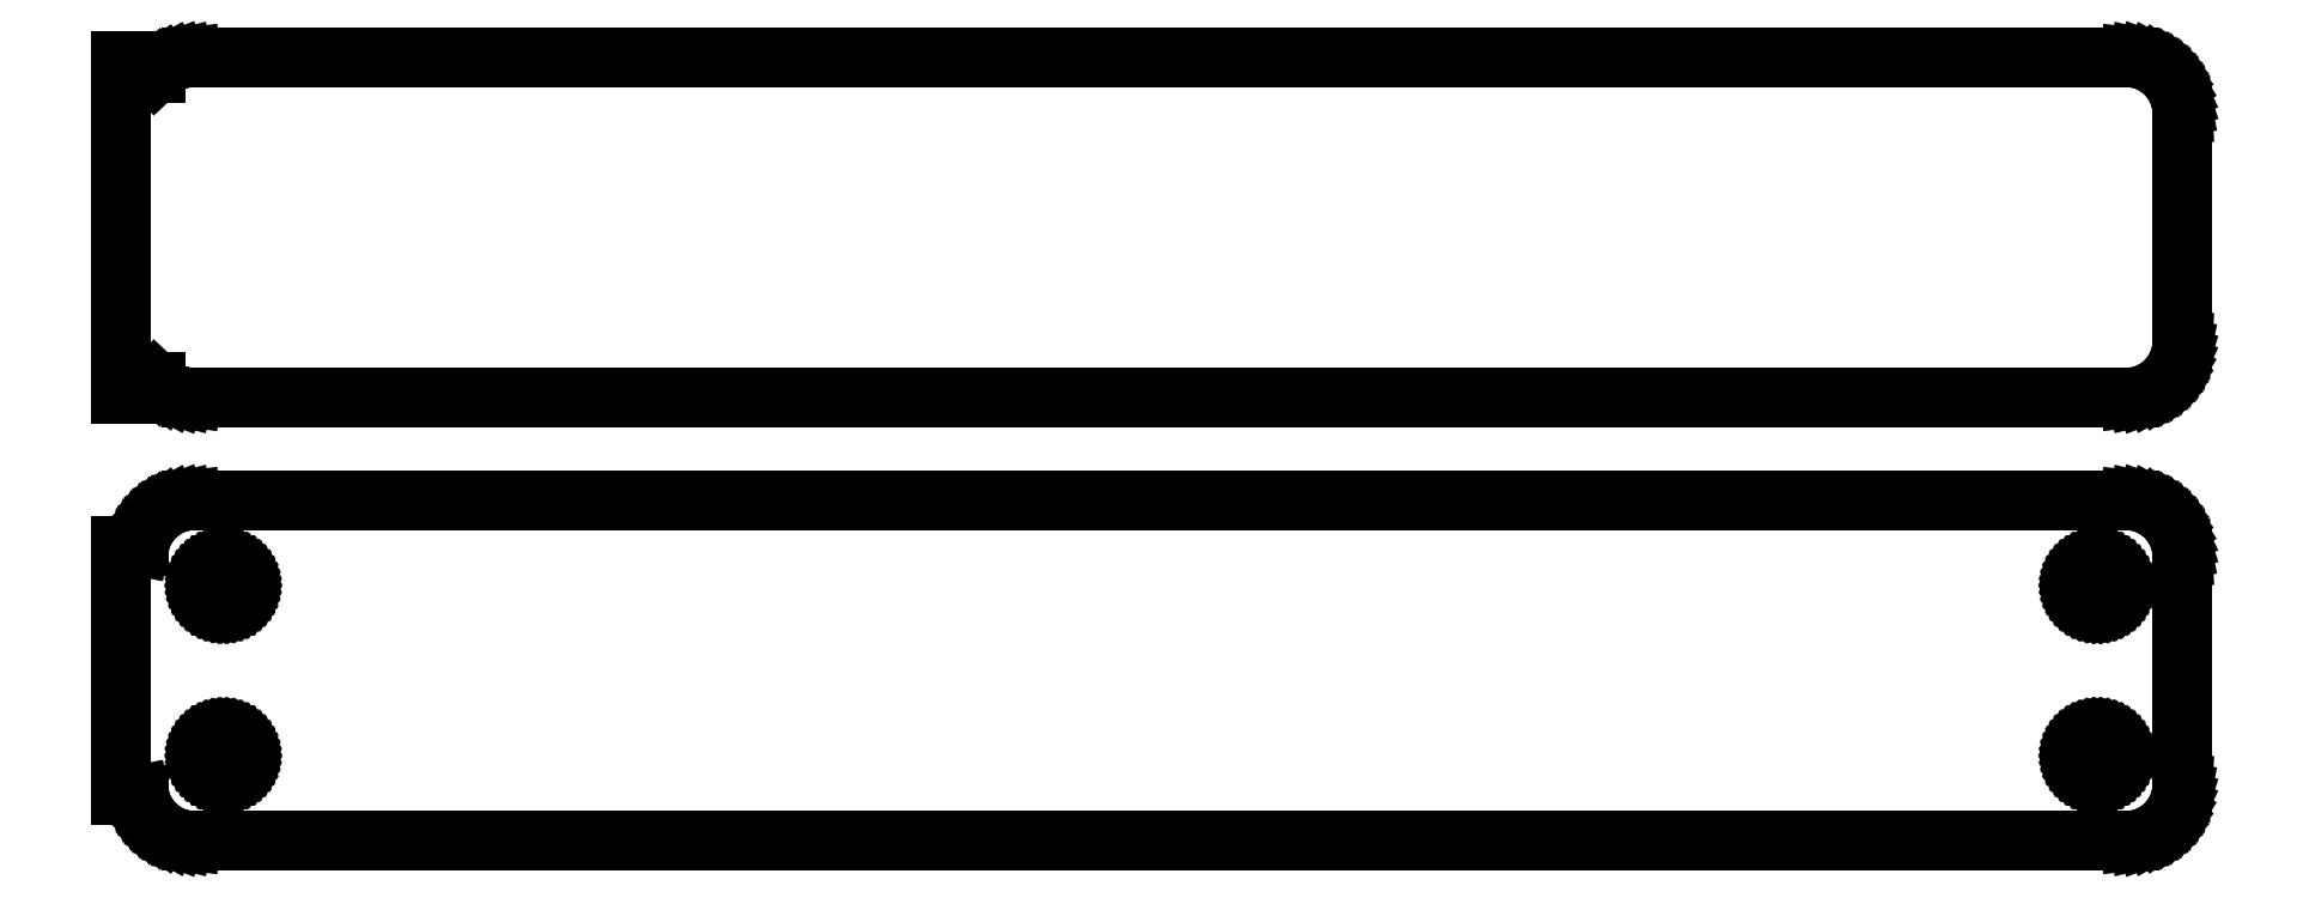
<metadata>
{"format":"dxf","ext":"dxf","renderer":"ezdxf+matplotlib","layout":"modelspace","background":"white","min_lineweight":24,"dpi":150}
</metadata>
<code>
0
SECTION
2
ENTITIES
0
LINE
8
0
10
85.94
20
63.09
11
86.55
21
63.24
0
LINE
8
0
10
86.55
20
63.24
11
87.13
21
63.48
0
LINE
8
0
10
87.13
20
63.48
11
87.68
21
63.78
0
LINE
8
0
10
87.68
20
63.78
11
88.19
21
64.15
0
LINE
8
0
10
88.19
20
64.15
11
88.64
21
64.58
0
LINE
8
0
10
88.64
20
64.58
11
89.05
21
65.06
0
LINE
8
0
10
89.05
20
65.06
11
89.38
21
65.59
0
LINE
8
0
10
89.38
20
65.59
11
89.65
21
66.16
0
LINE
8
0
10
89.65
20
66.16
11
89.84
21
66.76
0
LINE
8
0
10
89.84
20
66.76
11
89.96
21
67.37
0
LINE
8
0
10
89.96
20
67.37
11
90
21
68
0
LINE
8
0
10
90
20
68
11
90
21
88
0
LINE
8
0
10
90
20
88
11
89.96
21
88.63
0
LINE
8
0
10
89.96
20
88.63
11
89.84
21
89.24
0
LINE
8
0
10
89.84
20
89.24
11
89.65
21
89.84
0
LINE
8
0
10
89.65
20
89.84
11
89.38
21
90.41
0
LINE
8
0
10
89.38
20
90.41
11
89.05
21
90.94
0
LINE
8
0
10
89.05
20
90.94
11
88.64
21
91.42
0
LINE
8
0
10
88.64
20
91.42
11
88.19
21
91.85
0
LINE
8
0
10
88.19
20
91.85
11
87.68
21
92.22
0
LINE
8
0
10
87.68
20
92.22
11
87.13
21
92.52
0
LINE
8
0
10
87.13
20
92.52
11
86.55
21
92.76
0
LINE
8
0
10
86.55
20
92.76
11
85.94
21
92.91
0
LINE
8
0
10
85.94
20
92.91
11
85.31
21
92.99
0
LINE
8
0
10
85.31
20
92.99
11
-85.31
21
92.99
0
LINE
8
0
10
-85.31
20
92.99
11
-85.94
21
92.91
0
LINE
8
0
10
-85.94
20
92.91
11
-86.55
21
92.76
0
LINE
8
0
10
-86.55
20
92.76
11
-87.13
21
92.52
0
LINE
8
0
10
-87.13
20
92.52
11
-87.68
21
92.22
0
LINE
8
0
10
-87.68
20
92.22
11
-88.19
21
91.85
0
LINE
8
0
10
-88.19
20
91.85
11
-88.5
21
91.56
0
LINE
8
0
10
-88.5
20
91.56
11
-88.5
21
92.61
0
LINE
8
0
10
-88.5
20
92.61
11
-91.5
21
92.61
0
LINE
8
0
10
-91.5
20
92.61
11
-91.5
21
63.39
0
LINE
8
0
10
-91.5
20
63.39
11
-88.5
21
63.39
0
LINE
8
0
10
-88.5
20
63.39
11
-88.5
21
64.44
0
LINE
8
0
10
-88.5
20
64.44
11
-88.19
21
64.15
0
LINE
8
0
10
-88.19
20
64.15
11
-87.68
21
63.78
0
LINE
8
0
10
-87.68
20
63.78
11
-87.13
21
63.48
0
LINE
8
0
10
-87.13
20
63.48
11
-86.55
21
63.24
0
LINE
8
0
10
-86.55
20
63.24
11
-85.94
21
63.09
0
LINE
8
0
10
-85.94
20
63.09
11
-85.31
21
63.01
0
LINE
8
0
10
-85.31
20
63.01
11
85.31
21
63.01
0
LINE
8
0
10
85.31
20
63.01
11
85.94
21
63.09
0
LINE
8
0
10
85.94
20
24.09
11
86.55
21
24.24
0
LINE
8
0
10
86.55
20
24.24
11
87.13
21
24.48
0
LINE
8
0
10
87.13
20
24.48
11
87.68
21
24.78
0
LINE
8
0
10
87.68
20
24.78
11
88.19
21
25.15
0
LINE
8
0
10
88.19
20
25.15
11
88.64
21
25.58
0
LINE
8
0
10
88.64
20
25.58
11
89.05
21
26.06
0
LINE
8
0
10
89.05
20
26.06
11
89.38
21
26.59
0
LINE
8
0
10
89.38
20
26.59
11
89.65
21
27.16
0
LINE
8
0
10
89.65
20
27.16
11
89.84
21
27.76
0
LINE
8
0
10
89.84
20
27.76
11
89.96
21
28.37
0
LINE
8
0
10
89.96
20
28.37
11
90
21
29
0
LINE
8
0
10
90
20
29
11
90
21
49
0
LINE
8
0
10
90
20
49
11
89.96
21
49.63
0
LINE
8
0
10
89.96
20
49.63
11
89.84
21
50.24
0
LINE
8
0
10
89.84
20
50.24
11
89.65
21
50.84
0
LINE
8
0
10
89.65
20
50.84
11
89.38
21
51.41
0
LINE
8
0
10
89.38
20
51.41
11
89.05
21
51.94
0
LINE
8
0
10
89.05
20
51.94
11
88.64
21
52.42
0
LINE
8
0
10
88.64
20
52.42
11
88.19
21
52.85
0
LINE
8
0
10
88.19
20
52.85
11
87.68
21
53.22
0
LINE
8
0
10
87.68
20
53.22
11
87.13
21
53.52
0
LINE
8
0
10
87.13
20
53.52
11
86.55
21
53.76
0
LINE
8
0
10
86.55
20
53.76
11
85.94
21
53.91
0
LINE
8
0
10
85.94
20
53.91
11
85.31
21
53.99
0
LINE
8
0
10
85.31
20
53.99
11
-85.31
21
53.99
0
LINE
8
0
10
-85.31
20
53.99
11
-85.94
21
53.91
0
LINE
8
0
10
-85.94
20
53.91
11
-86.55
21
53.76
0
LINE
8
0
10
-86.55
20
53.76
11
-87.13
21
53.52
0
LINE
8
0
10
-87.13
20
53.52
11
-87.68
21
53.22
0
LINE
8
0
10
-87.68
20
53.22
11
-88.19
21
52.85
0
LINE
8
0
10
-88.19
20
52.85
11
-88.64
21
52.42
0
LINE
8
0
10
-88.64
20
52.42
11
-89.05
21
51.94
0
LINE
8
0
10
-89.05
20
51.94
11
-89.38
21
51.41
0
LINE
8
0
10
-89.38
20
51.41
11
-89.65
21
50.84
0
LINE
8
0
10
-89.65
20
50.84
11
-89.84
21
50.24
0
LINE
8
0
10
-89.84
20
50.24
11
-89.9
21
49.94
0
LINE
8
0
10
-89.9
20
49.94
11
-91.5
21
49.94
0
LINE
8
0
10
-91.5
20
49.94
11
-91.5
21
28.06
0
LINE
8
0
10
-91.5
20
28.06
11
-89.9
21
28.06
0
LINE
8
0
10
-89.9
20
28.06
11
-89.84
21
27.76
0
LINE
8
0
10
-89.84
20
27.76
11
-89.65
21
27.16
0
LINE
8
0
10
-89.65
20
27.16
11
-89.38
21
26.59
0
LINE
8
0
10
-89.38
20
26.59
11
-89.05
21
26.06
0
LINE
8
0
10
-89.05
20
26.06
11
-88.64
21
25.58
0
LINE
8
0
10
-88.64
20
25.58
11
-88.19
21
25.15
0
LINE
8
0
10
-88.19
20
25.15
11
-87.68
21
24.78
0
LINE
8
0
10
-87.68
20
24.78
11
-87.13
21
24.48
0
LINE
8
0
10
-87.13
20
24.48
11
-86.55
21
24.24
0
LINE
8
0
10
-86.55
20
24.24
11
-85.94
21
24.09
0
LINE
8
0
10
-85.94
20
24.09
11
-85.31
21
24.01
0
LINE
8
0
10
-85.31
20
24.01
11
85.31
21
24.01
0
LINE
8
0
10
85.31
20
24.01
11
85.94
21
24.09
0
LINE
8
0
10
-82.61
20
44.7
11
-82.84
21
44.73
0
LINE
8
0
10
-82.84
20
44.73
11
-83.06
21
44.79
0
LINE
8
0
10
-83.06
20
44.79
11
-83.27
21
44.87
0
LINE
8
0
10
-83.27
20
44.87
11
-83.46
21
44.98
0
LINE
8
0
10
-83.46
20
44.98
11
-83.65
21
45.11
0
LINE
8
0
10
-83.65
20
45.11
11
-83.81
21
45.27
0
LINE
8
0
10
-83.81
20
45.27
11
-83.96
21
45.44
0
LINE
8
0
10
-83.96
20
45.44
11
-84.08
21
45.63
0
LINE
8
0
10
-84.08
20
45.63
11
-84.17
21
45.84
0
LINE
8
0
10
-84.17
20
45.84
11
-84.24
21
46.05
0
LINE
8
0
10
-84.24
20
46.05
11
-84.29
21
46.27
0
LINE
8
0
10
-84.29
20
46.27
11
-84.3
21
46.5
0
LINE
8
0
10
-84.3
20
46.5
11
-84.29
21
46.73
0
LINE
8
0
10
-84.29
20
46.73
11
-84.24
21
46.95
0
LINE
8
0
10
-84.24
20
46.95
11
-84.17
21
47.16
0
LINE
8
0
10
-84.17
20
47.16
11
-84.08
21
47.37
0
LINE
8
0
10
-84.08
20
47.37
11
-83.96
21
47.56
0
LINE
8
0
10
-83.96
20
47.56
11
-83.81
21
47.73
0
LINE
8
0
10
-83.81
20
47.73
11
-83.65
21
47.89
0
LINE
8
0
10
-83.65
20
47.89
11
-83.46
21
48.02
0
LINE
8
0
10
-83.46
20
48.02
11
-83.27
21
48.13
0
LINE
8
0
10
-83.27
20
48.13
11
-83.06
21
48.21
0
LINE
8
0
10
-83.06
20
48.21
11
-82.84
21
48.27
0
LINE
8
0
10
-82.84
20
48.27
11
-82.61
21
48.3
0
LINE
8
0
10
-82.61
20
48.3
11
-82.39
21
48.3
0
LINE
8
0
10
-82.39
20
48.3
11
-82.16
21
48.27
0
LINE
8
0
10
-82.16
20
48.27
11
-81.94
21
48.21
0
LINE
8
0
10
-81.94
20
48.21
11
-81.73
21
48.13
0
LINE
8
0
10
-81.73
20
48.13
11
-81.54
21
48.02
0
LINE
8
0
10
-81.54
20
48.02
11
-81.35
21
47.89
0
LINE
8
0
10
-81.35
20
47.89
11
-81.19
21
47.73
0
LINE
8
0
10
-81.19
20
47.73
11
-81.04
21
47.56
0
LINE
8
0
10
-81.04
20
47.56
11
-80.92
21
47.37
0
LINE
8
0
10
-80.92
20
47.37
11
-80.83
21
47.16
0
LINE
8
0
10
-80.83
20
47.16
11
-80.76
21
46.95
0
LINE
8
0
10
-80.76
20
46.95
11
-80.71
21
46.73
0
LINE
8
0
10
-80.71
20
46.73
11
-80.7
21
46.5
0
LINE
8
0
10
-80.7
20
46.5
11
-80.71
21
46.27
0
LINE
8
0
10
-80.71
20
46.27
11
-80.76
21
46.05
0
LINE
8
0
10
-80.76
20
46.05
11
-80.83
21
45.84
0
LINE
8
0
10
-80.83
20
45.84
11
-80.92
21
45.63
0
LINE
8
0
10
-80.92
20
45.63
11
-81.04
21
45.44
0
LINE
8
0
10
-81.04
20
45.44
11
-81.19
21
45.27
0
LINE
8
0
10
-81.19
20
45.27
11
-81.35
21
45.11
0
LINE
8
0
10
-81.35
20
45.11
11
-81.54
21
44.98
0
LINE
8
0
10
-81.54
20
44.98
11
-81.73
21
44.87
0
LINE
8
0
10
-81.73
20
44.87
11
-81.94
21
44.79
0
LINE
8
0
10
-81.94
20
44.79
11
-82.16
21
44.73
0
LINE
8
0
10
-82.16
20
44.73
11
-82.39
21
44.7
0
LINE
8
0
10
-82.39
20
44.7
11
-82.61
21
44.7
0
LINE
8
0
10
82.39
20
44.7
11
82.16
21
44.73
0
LINE
8
0
10
82.16
20
44.73
11
81.94
21
44.79
0
LINE
8
0
10
81.94
20
44.79
11
81.73
21
44.87
0
LINE
8
0
10
81.73
20
44.87
11
81.54
21
44.98
0
LINE
8
0
10
81.54
20
44.98
11
81.35
21
45.11
0
LINE
8
0
10
81.35
20
45.11
11
81.19
21
45.27
0
LINE
8
0
10
81.19
20
45.27
11
81.04
21
45.44
0
LINE
8
0
10
81.04
20
45.44
11
80.92
21
45.63
0
LINE
8
0
10
80.92
20
45.63
11
80.83
21
45.84
0
LINE
8
0
10
80.83
20
45.84
11
80.76
21
46.05
0
LINE
8
0
10
80.76
20
46.05
11
80.71
21
46.27
0
LINE
8
0
10
80.71
20
46.27
11
80.7
21
46.5
0
LINE
8
0
10
80.7
20
46.5
11
80.71
21
46.73
0
LINE
8
0
10
80.71
20
46.73
11
80.76
21
46.95
0
LINE
8
0
10
80.76
20
46.95
11
80.83
21
47.16
0
LINE
8
0
10
80.83
20
47.16
11
80.92
21
47.37
0
LINE
8
0
10
80.92
20
47.37
11
81.04
21
47.56
0
LINE
8
0
10
81.04
20
47.56
11
81.19
21
47.73
0
LINE
8
0
10
81.19
20
47.73
11
81.35
21
47.89
0
LINE
8
0
10
81.35
20
47.89
11
81.54
21
48.02
0
LINE
8
0
10
81.54
20
48.02
11
81.73
21
48.13
0
LINE
8
0
10
81.73
20
48.13
11
81.94
21
48.21
0
LINE
8
0
10
81.94
20
48.21
11
82.16
21
48.27
0
LINE
8
0
10
82.16
20
48.27
11
82.39
21
48.3
0
LINE
8
0
10
82.39
20
48.3
11
82.61
21
48.3
0
LINE
8
0
10
82.61
20
48.3
11
82.84
21
48.27
0
LINE
8
0
10
82.84
20
48.27
11
83.06
21
48.21
0
LINE
8
0
10
83.06
20
48.21
11
83.27
21
48.13
0
LINE
8
0
10
83.27
20
48.13
11
83.46
21
48.02
0
LINE
8
0
10
83.46
20
48.02
11
83.65
21
47.89
0
LINE
8
0
10
83.65
20
47.89
11
83.81
21
47.73
0
LINE
8
0
10
83.81
20
47.73
11
83.96
21
47.56
0
LINE
8
0
10
83.96
20
47.56
11
84.08
21
47.37
0
LINE
8
0
10
84.08
20
47.37
11
84.17
21
47.16
0
LINE
8
0
10
84.17
20
47.16
11
84.24
21
46.95
0
LINE
8
0
10
84.24
20
46.95
11
84.29
21
46.73
0
LINE
8
0
10
84.29
20
46.73
11
84.3
21
46.5
0
LINE
8
0
10
84.3
20
46.5
11
84.29
21
46.27
0
LINE
8
0
10
84.29
20
46.27
11
84.24
21
46.05
0
LINE
8
0
10
84.24
20
46.05
11
84.17
21
45.84
0
LINE
8
0
10
84.17
20
45.84
11
84.08
21
45.63
0
LINE
8
0
10
84.08
20
45.63
11
83.96
21
45.44
0
LINE
8
0
10
83.96
20
45.44
11
83.81
21
45.27
0
LINE
8
0
10
83.81
20
45.27
11
83.65
21
45.11
0
LINE
8
0
10
83.65
20
45.11
11
83.46
21
44.98
0
LINE
8
0
10
83.46
20
44.98
11
83.27
21
44.87
0
LINE
8
0
10
83.27
20
44.87
11
83.06
21
44.79
0
LINE
8
0
10
83.06
20
44.79
11
82.84
21
44.73
0
LINE
8
0
10
82.84
20
44.73
11
82.61
21
44.7
0
LINE
8
0
10
82.61
20
44.7
11
82.39
21
44.7
0
LINE
8
0
10
-82.61
20
29.7
11
-82.84
21
29.73
0
LINE
8
0
10
-82.84
20
29.73
11
-83.06
21
29.79
0
LINE
8
0
10
-83.06
20
29.79
11
-83.27
21
29.87
0
LINE
8
0
10
-83.27
20
29.87
11
-83.46
21
29.98
0
LINE
8
0
10
-83.46
20
29.98
11
-83.65
21
30.11
0
LINE
8
0
10
-83.65
20
30.11
11
-83.81
21
30.27
0
LINE
8
0
10
-83.81
20
30.27
11
-83.96
21
30.44
0
LINE
8
0
10
-83.96
20
30.44
11
-84.08
21
30.63
0
LINE
8
0
10
-84.08
20
30.63
11
-84.17
21
30.84
0
LINE
8
0
10
-84.17
20
30.84
11
-84.24
21
31.05
0
LINE
8
0
10
-84.24
20
31.05
11
-84.29
21
31.27
0
LINE
8
0
10
-84.29
20
31.27
11
-84.3
21
31.5
0
LINE
8
0
10
-84.3
20
31.5
11
-84.29
21
31.73
0
LINE
8
0
10
-84.29
20
31.73
11
-84.24
21
31.95
0
LINE
8
0
10
-84.24
20
31.95
11
-84.17
21
32.16
0
LINE
8
0
10
-84.17
20
32.16
11
-84.08
21
32.37
0
LINE
8
0
10
-84.08
20
32.37
11
-83.96
21
32.56
0
LINE
8
0
10
-83.96
20
32.56
11
-83.81
21
32.73
0
LINE
8
0
10
-83.81
20
32.73
11
-83.65
21
32.89
0
LINE
8
0
10
-83.65
20
32.89
11
-83.46
21
33.02
0
LINE
8
0
10
-83.46
20
33.02
11
-83.27
21
33.13
0
LINE
8
0
10
-83.27
20
33.13
11
-83.06
21
33.21
0
LINE
8
0
10
-83.06
20
33.21
11
-82.84
21
33.27
0
LINE
8
0
10
-82.84
20
33.27
11
-82.61
21
33.3
0
LINE
8
0
10
-82.61
20
33.3
11
-82.39
21
33.3
0
LINE
8
0
10
-82.39
20
33.3
11
-82.16
21
33.27
0
LINE
8
0
10
-82.16
20
33.27
11
-81.94
21
33.21
0
LINE
8
0
10
-81.94
20
33.21
11
-81.73
21
33.13
0
LINE
8
0
10
-81.73
20
33.13
11
-81.54
21
33.02
0
LINE
8
0
10
-81.54
20
33.02
11
-81.35
21
32.89
0
LINE
8
0
10
-81.35
20
32.89
11
-81.19
21
32.73
0
LINE
8
0
10
-81.19
20
32.73
11
-81.04
21
32.56
0
LINE
8
0
10
-81.04
20
32.56
11
-80.92
21
32.37
0
LINE
8
0
10
-80.92
20
32.37
11
-80.83
21
32.16
0
LINE
8
0
10
-80.83
20
32.16
11
-80.76
21
31.95
0
LINE
8
0
10
-80.76
20
31.95
11
-80.71
21
31.73
0
LINE
8
0
10
-80.71
20
31.73
11
-80.7
21
31.5
0
LINE
8
0
10
-80.7
20
31.5
11
-80.71
21
31.27
0
LINE
8
0
10
-80.71
20
31.27
11
-80.76
21
31.05
0
LINE
8
0
10
-80.76
20
31.05
11
-80.83
21
30.84
0
LINE
8
0
10
-80.83
20
30.84
11
-80.92
21
30.63
0
LINE
8
0
10
-80.92
20
30.63
11
-81.04
21
30.44
0
LINE
8
0
10
-81.04
20
30.44
11
-81.19
21
30.27
0
LINE
8
0
10
-81.19
20
30.27
11
-81.35
21
30.11
0
LINE
8
0
10
-81.35
20
30.11
11
-81.54
21
29.98
0
LINE
8
0
10
-81.54
20
29.98
11
-81.73
21
29.87
0
LINE
8
0
10
-81.73
20
29.87
11
-81.94
21
29.79
0
LINE
8
0
10
-81.94
20
29.79
11
-82.16
21
29.73
0
LINE
8
0
10
-82.16
20
29.73
11
-82.39
21
29.7
0
LINE
8
0
10
-82.39
20
29.7
11
-82.61
21
29.7
0
LINE
8
0
10
82.39
20
29.7
11
82.16
21
29.73
0
LINE
8
0
10
82.16
20
29.73
11
81.94
21
29.79
0
LINE
8
0
10
81.94
20
29.79
11
81.73
21
29.87
0
LINE
8
0
10
81.73
20
29.87
11
81.54
21
29.98
0
LINE
8
0
10
81.54
20
29.98
11
81.35
21
30.11
0
LINE
8
0
10
81.35
20
30.11
11
81.19
21
30.27
0
LINE
8
0
10
81.19
20
30.27
11
81.04
21
30.44
0
LINE
8
0
10
81.04
20
30.44
11
80.92
21
30.63
0
LINE
8
0
10
80.92
20
30.63
11
80.83
21
30.84
0
LINE
8
0
10
80.83
20
30.84
11
80.76
21
31.05
0
LINE
8
0
10
80.76
20
31.05
11
80.71
21
31.27
0
LINE
8
0
10
80.71
20
31.27
11
80.7
21
31.5
0
LINE
8
0
10
80.7
20
31.5
11
80.71
21
31.73
0
LINE
8
0
10
80.71
20
31.73
11
80.76
21
31.95
0
LINE
8
0
10
80.76
20
31.95
11
80.83
21
32.16
0
LINE
8
0
10
80.83
20
32.16
11
80.92
21
32.37
0
LINE
8
0
10
80.92
20
32.37
11
81.04
21
32.56
0
LINE
8
0
10
81.04
20
32.56
11
81.19
21
32.73
0
LINE
8
0
10
81.19
20
32.73
11
81.35
21
32.89
0
LINE
8
0
10
81.35
20
32.89
11
81.54
21
33.02
0
LINE
8
0
10
81.54
20
33.02
11
81.73
21
33.13
0
LINE
8
0
10
81.73
20
33.13
11
81.94
21
33.21
0
LINE
8
0
10
81.94
20
33.21
11
82.16
21
33.27
0
LINE
8
0
10
82.16
20
33.27
11
82.39
21
33.3
0
LINE
8
0
10
82.39
20
33.3
11
82.61
21
33.3
0
LINE
8
0
10
82.61
20
33.3
11
82.84
21
33.27
0
LINE
8
0
10
82.84
20
33.27
11
83.06
21
33.21
0
LINE
8
0
10
83.06
20
33.21
11
83.27
21
33.13
0
LINE
8
0
10
83.27
20
33.13
11
83.46
21
33.02
0
LINE
8
0
10
83.46
20
33.02
11
83.65
21
32.89
0
LINE
8
0
10
83.65
20
32.89
11
83.81
21
32.73
0
LINE
8
0
10
83.81
20
32.73
11
83.96
21
32.56
0
LINE
8
0
10
83.96
20
32.56
11
84.08
21
32.37
0
LINE
8
0
10
84.08
20
32.37
11
84.17
21
32.16
0
LINE
8
0
10
84.17
20
32.16
11
84.24
21
31.95
0
LINE
8
0
10
84.24
20
31.95
11
84.29
21
31.73
0
LINE
8
0
10
84.29
20
31.73
11
84.3
21
31.5
0
LINE
8
0
10
84.3
20
31.5
11
84.29
21
31.27
0
LINE
8
0
10
84.29
20
31.27
11
84.24
21
31.05
0
LINE
8
0
10
84.24
20
31.05
11
84.17
21
30.84
0
LINE
8
0
10
84.17
20
30.84
11
84.08
21
30.63
0
LINE
8
0
10
84.08
20
30.63
11
83.96
21
30.44
0
LINE
8
0
10
83.96
20
30.44
11
83.81
21
30.27
0
LINE
8
0
10
83.81
20
30.27
11
83.65
21
30.11
0
LINE
8
0
10
83.65
20
30.11
11
83.46
21
29.98
0
LINE
8
0
10
83.46
20
29.98
11
83.27
21
29.87
0
LINE
8
0
10
83.27
20
29.87
11
83.06
21
29.79
0
LINE
8
0
10
83.06
20
29.79
11
82.84
21
29.73
0
LINE
8
0
10
82.84
20
29.73
11
82.61
21
29.7
0
LINE
8
0
10
82.61
20
29.7
11
82.39
21
29.7
0
ENDSEC
0
EOF

</code>
